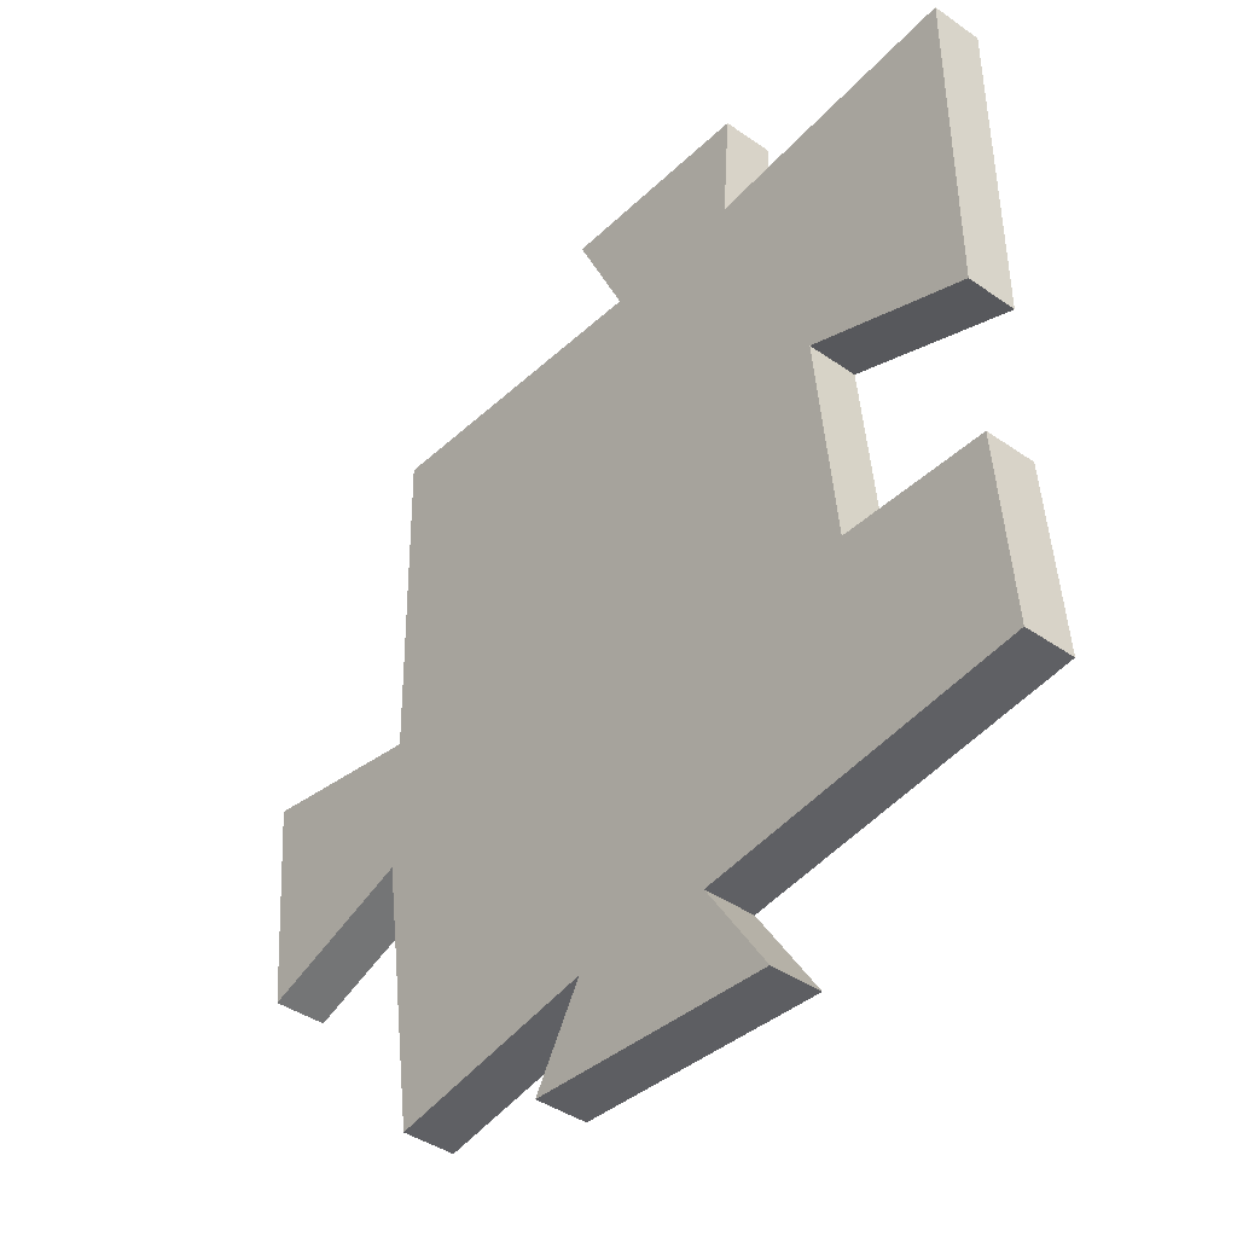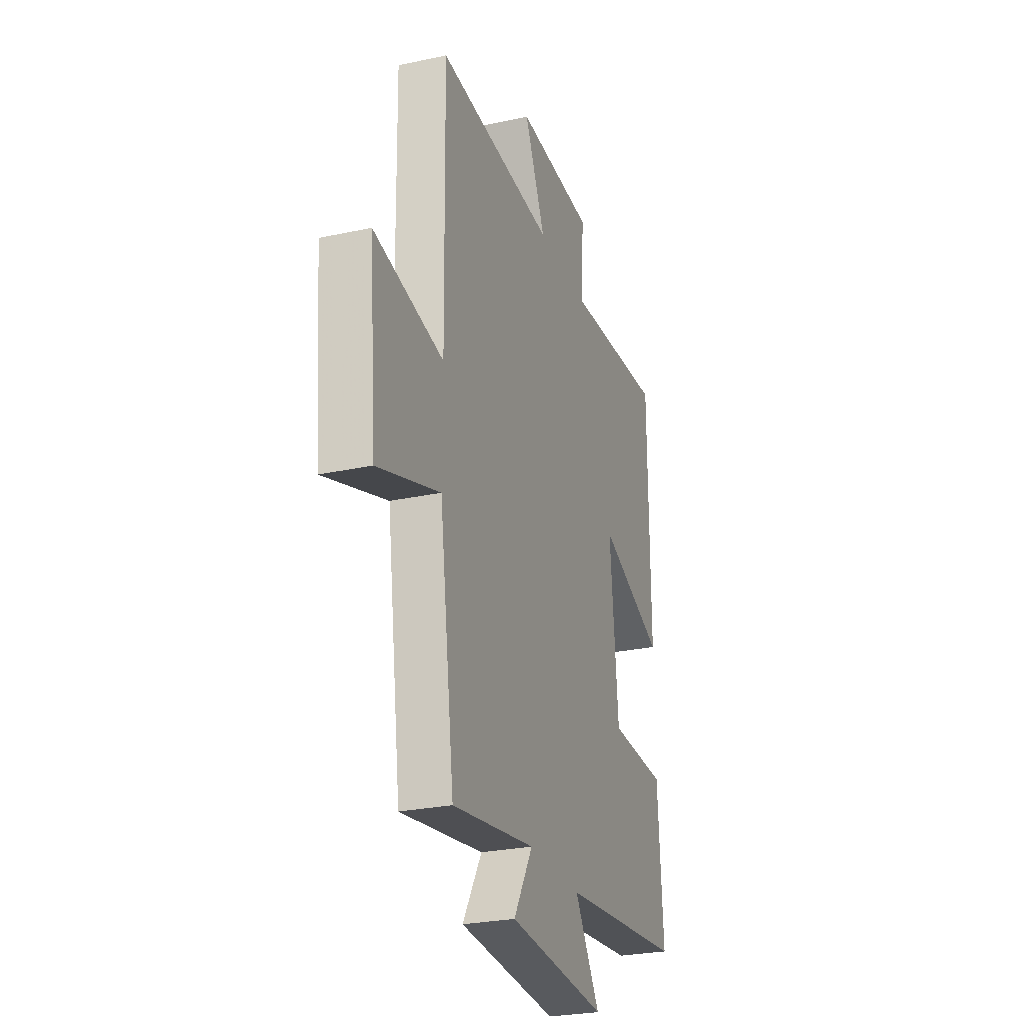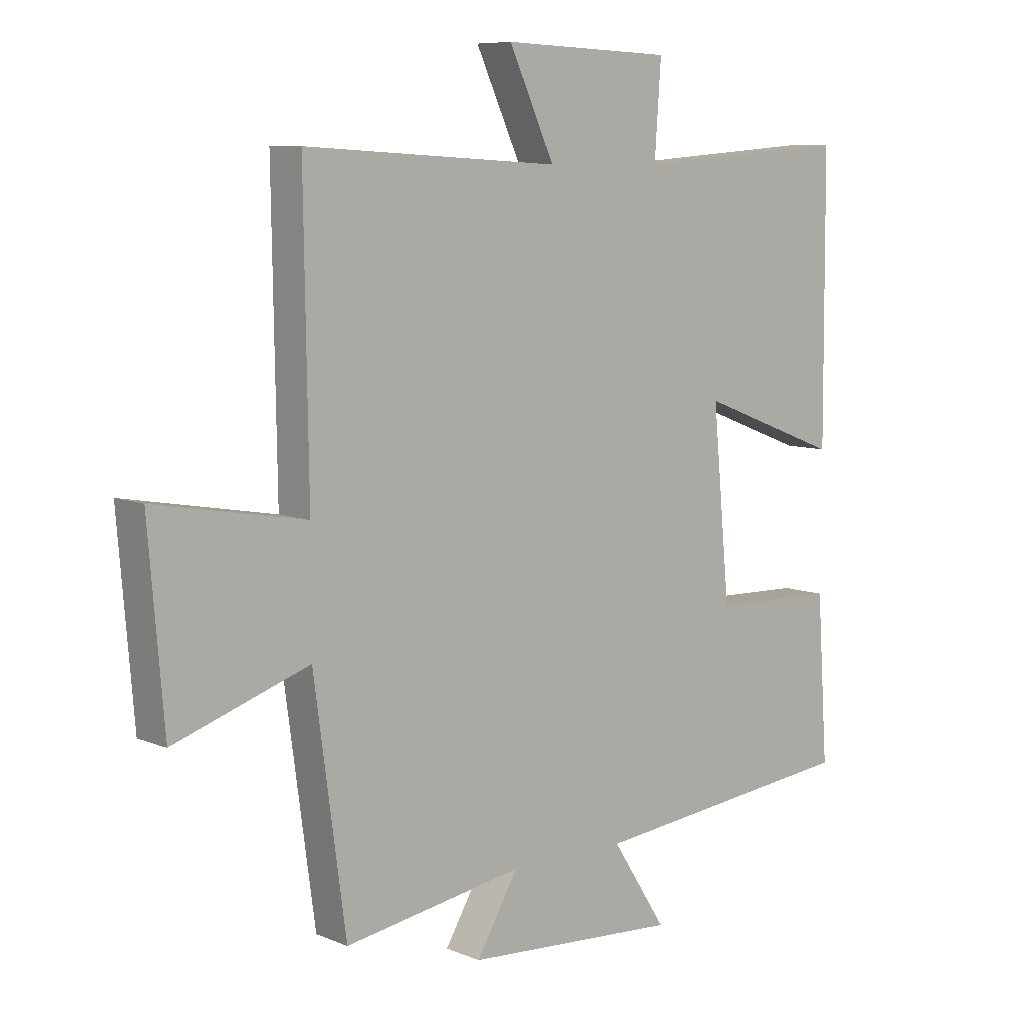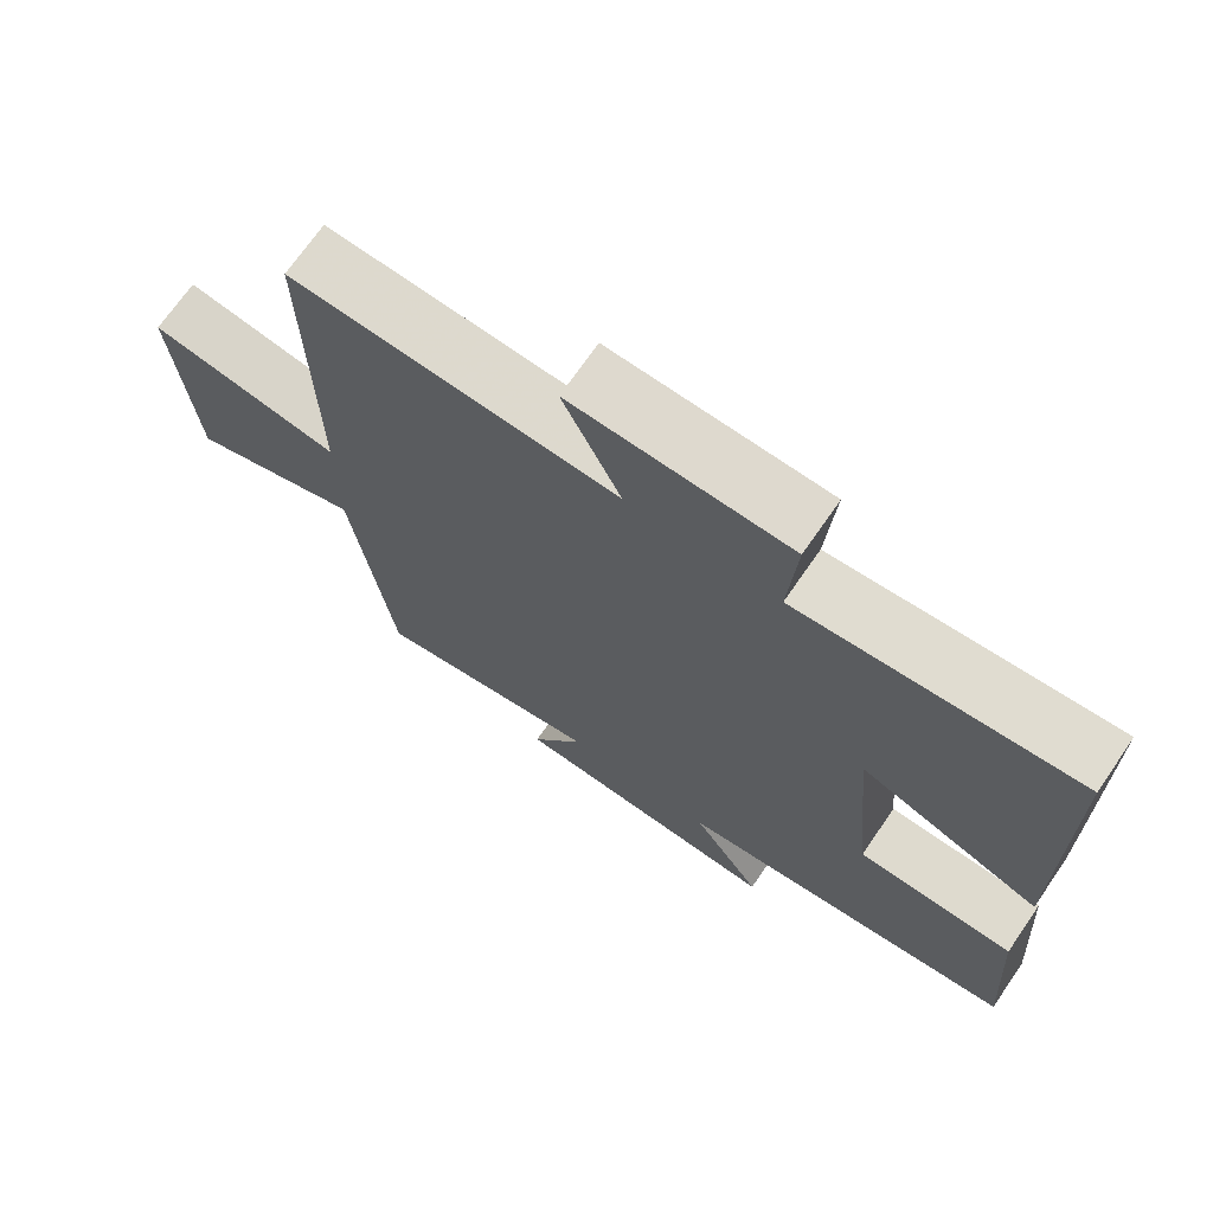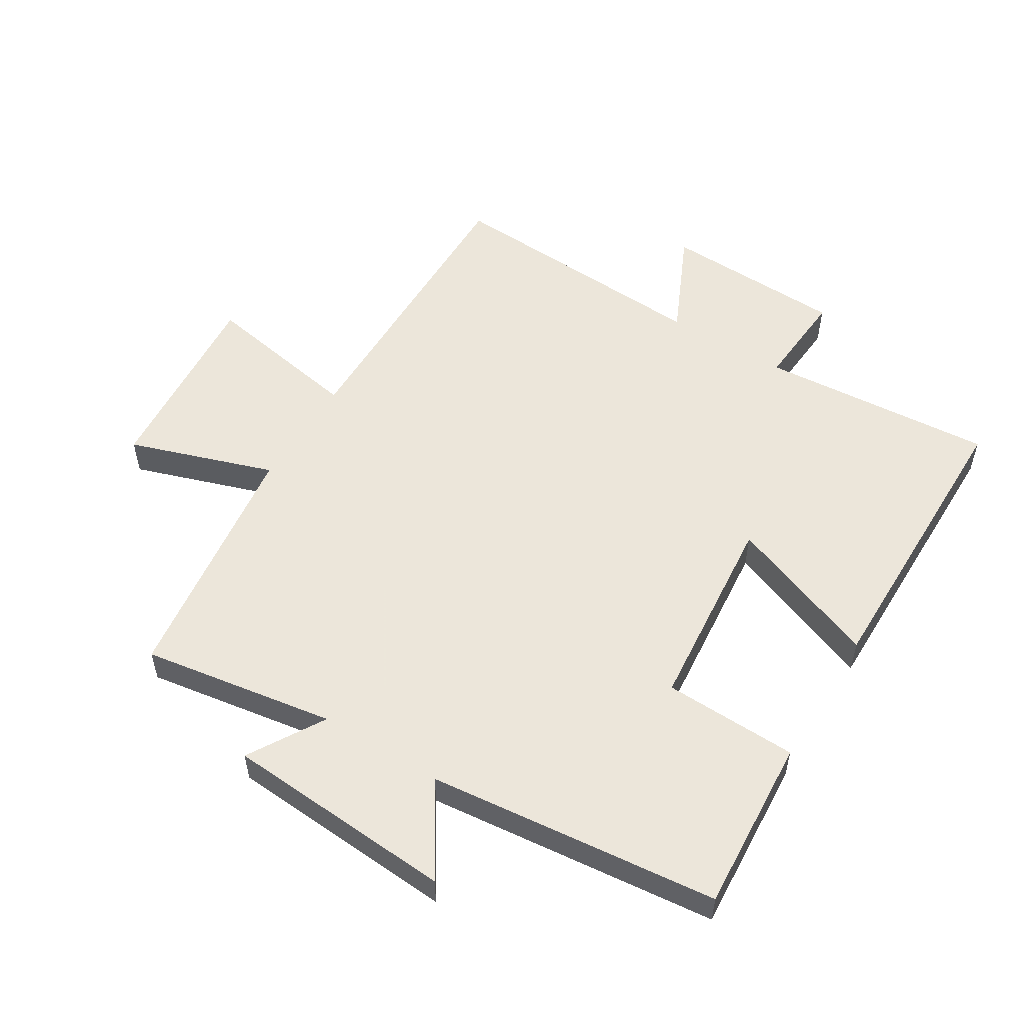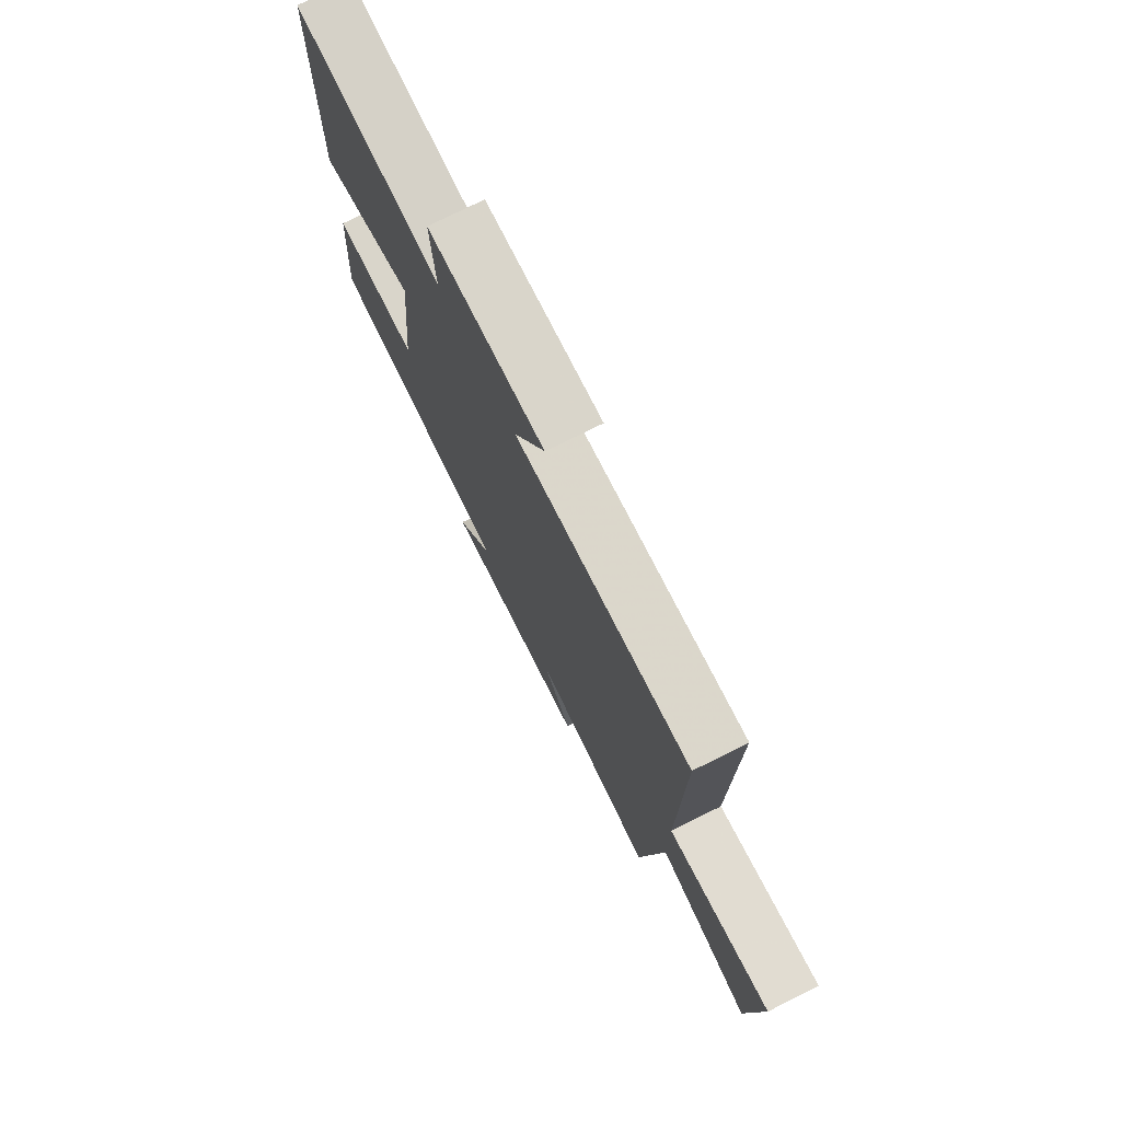
<metadata>
{"format":"obj","ext":"obj","renderer":"f3d","projection":"perspective","resolution":1024,"background":"white","views":[{"elev":-41.6,"azim":-130.2,"up":"+Z"},{"elev":-27.0,"azim":108.6,"up":"+Z"},{"elev":8.1,"azim":138.7,"up":"+Z"},{"elev":70.6,"azim":-145.4,"up":"+Z"},{"elev":54.2,"azim":-148.3,"up":"+Y"},{"elev":75.9,"azim":63.5,"up":"+Z"}]}
</metadata>
<code>
v 0.507 0.07 0.524
v 0.5 0.07 0.04
v 0.755 0.07 0.085
v 0.729 0.07 -0.229
v 0.5 0.07 -0.152
v 0.446 0.07 -0.549
v 0.141 0.07 -0.5
v 0.212 0.07 -0.62
v -0.152 0.07 -0.644
v -0.059 0.07 -0.5
v -0.519 0.07 -0.451
v -0.5 0.07 -0.174
v -0.288 0.07 -0.168
v -0.258 0.07 0.148
v -0.5 0.07 0.056
v -0.497 0.07 0.529
v -0.126 0.07 0.5
v -0.137 0.07 0.656
v 0.151 0.07 0.666
v 0.074 0.07 0.5
v 0.507 0 0.524
v 0.5 0 0.04
v 0.755 0 0.085
v 0.729 0 -0.229
v 0.5 0 -0.152
v 0.446 0 -0.549
v 0.141 0 -0.5
v 0.212 0 -0.62
v -0.152 0 -0.644
v -0.059 0 -0.5
v -0.519 0 -0.451
v -0.5 0 -0.174
v -0.288 0 -0.168
v -0.258 0 0.148
v -0.5 0 0.056
v -0.497 0 0.529
v -0.126 0 0.5
v -0.137 0 0.656
v 0.151 0 0.666
v 0.074 0 0.5
f 17 18 19 20
f 14 15 16 17
f 13 14 17 20
f 10 11 12 13
f 20 1 2
f 13 20 2
f 10 13 2
f 7 8 9 10
f 5 6 7
f 5 7 10 2
f 2 3 4 5
f 40 39 38 37
f 37 36 35 34
f 40 37 34 33
f 33 32 31 30
f 22 21 40
f 22 40 33
f 22 33 30
f 30 29 28 27
f 27 26 25
f 22 30 27 25
f 25 24 23 22
f 1 21 22 2
f 2 22 23 3
f 3 23 24 4
f 4 24 25 5
f 5 25 26 6
f 6 26 27 7
f 7 27 28 8
f 8 28 29 9
f 9 29 30 10
f 10 30 31 11
f 11 31 32 12
f 12 32 33 13
f 13 33 34 14
f 14 34 35 15
f 15 35 36 16
f 16 36 37 17
f 17 37 38 18
f 18 38 39 19
f 19 39 40 20
f 20 40 21 1

</code>
